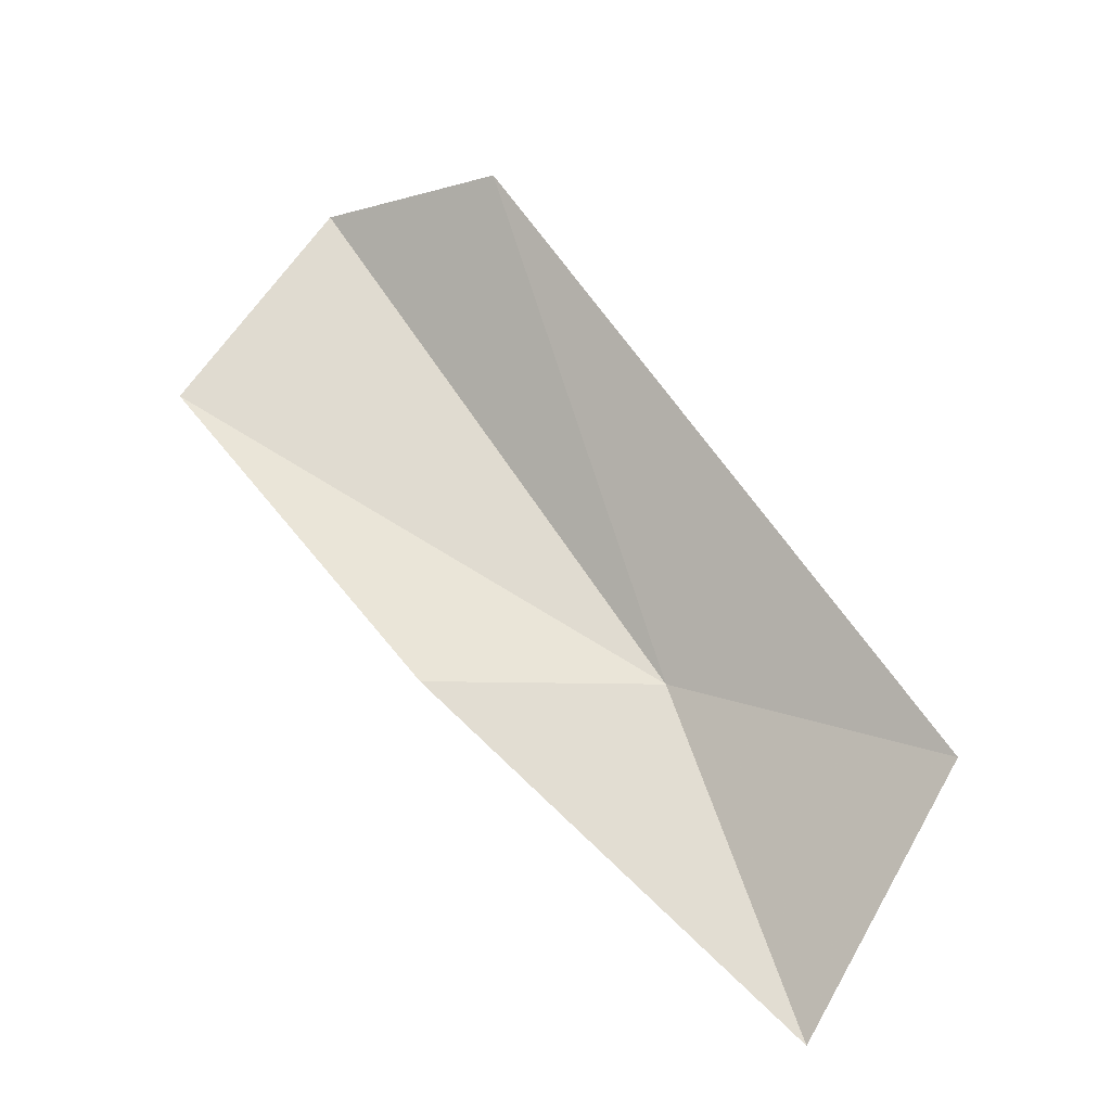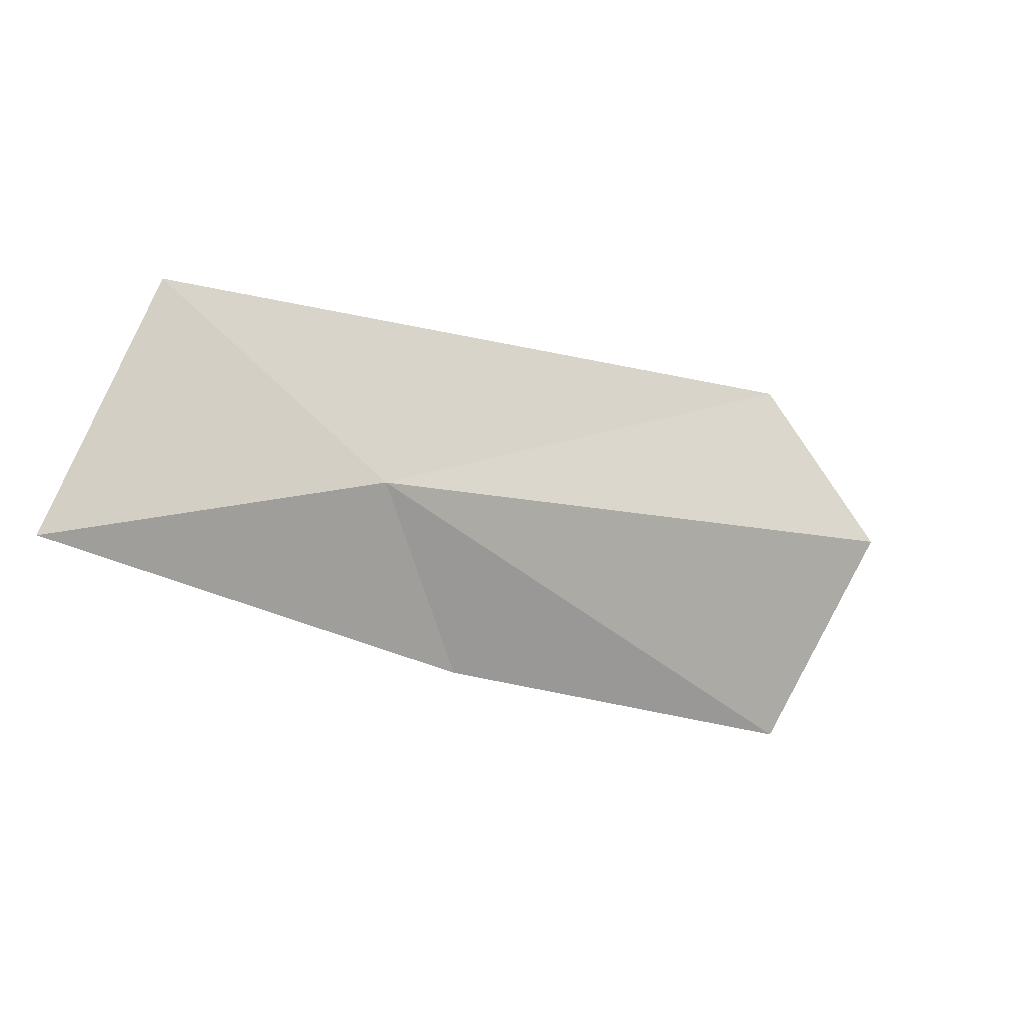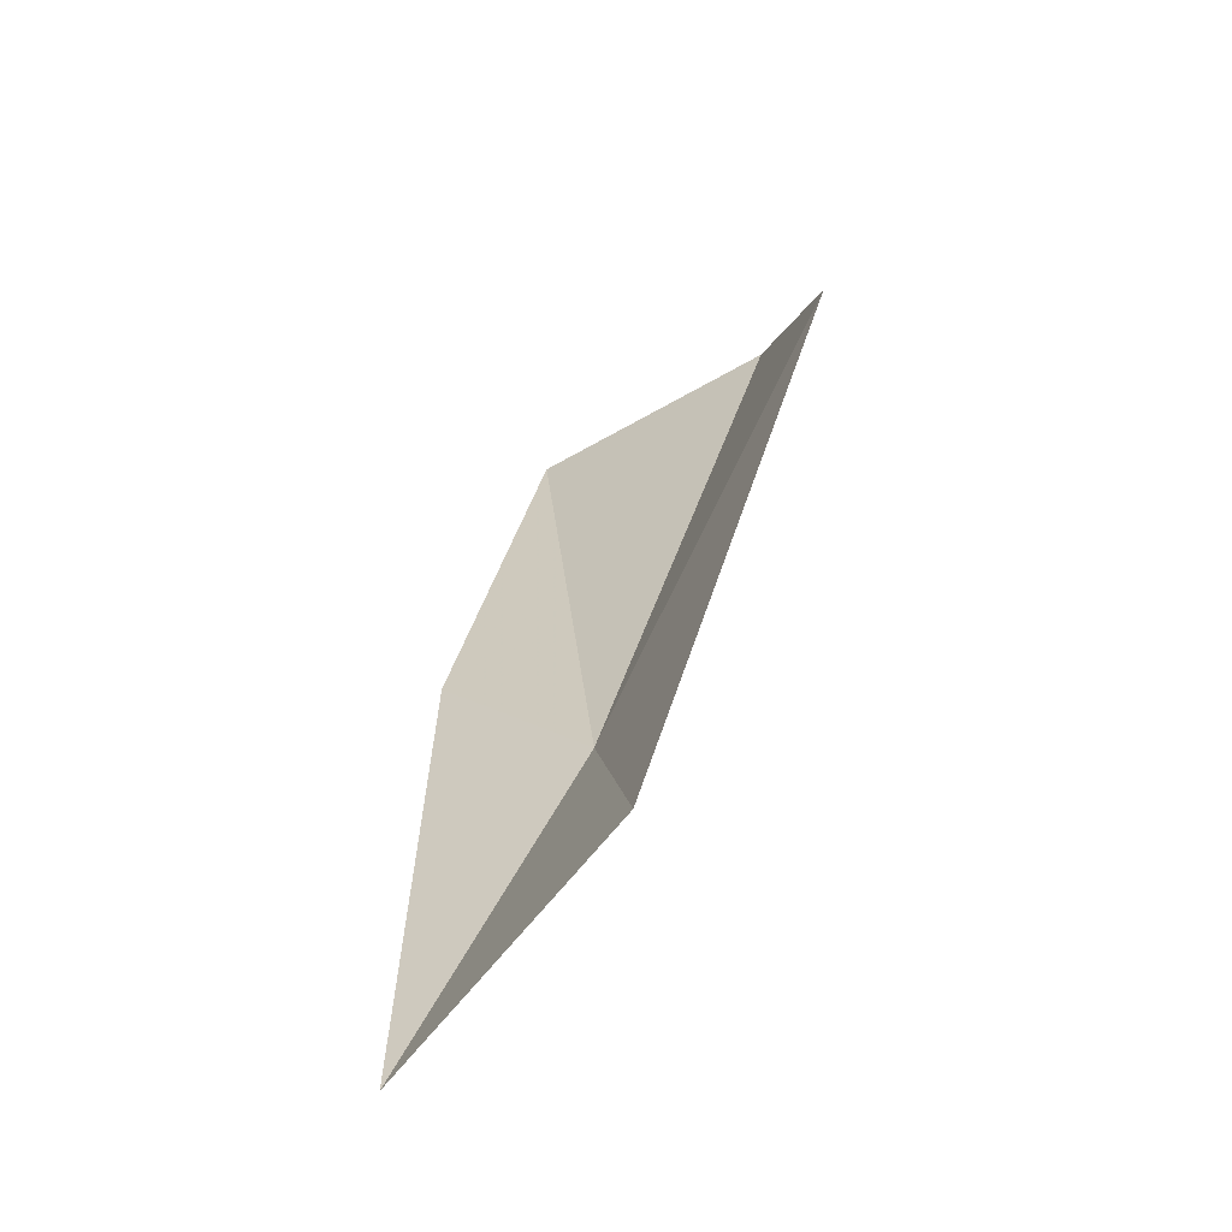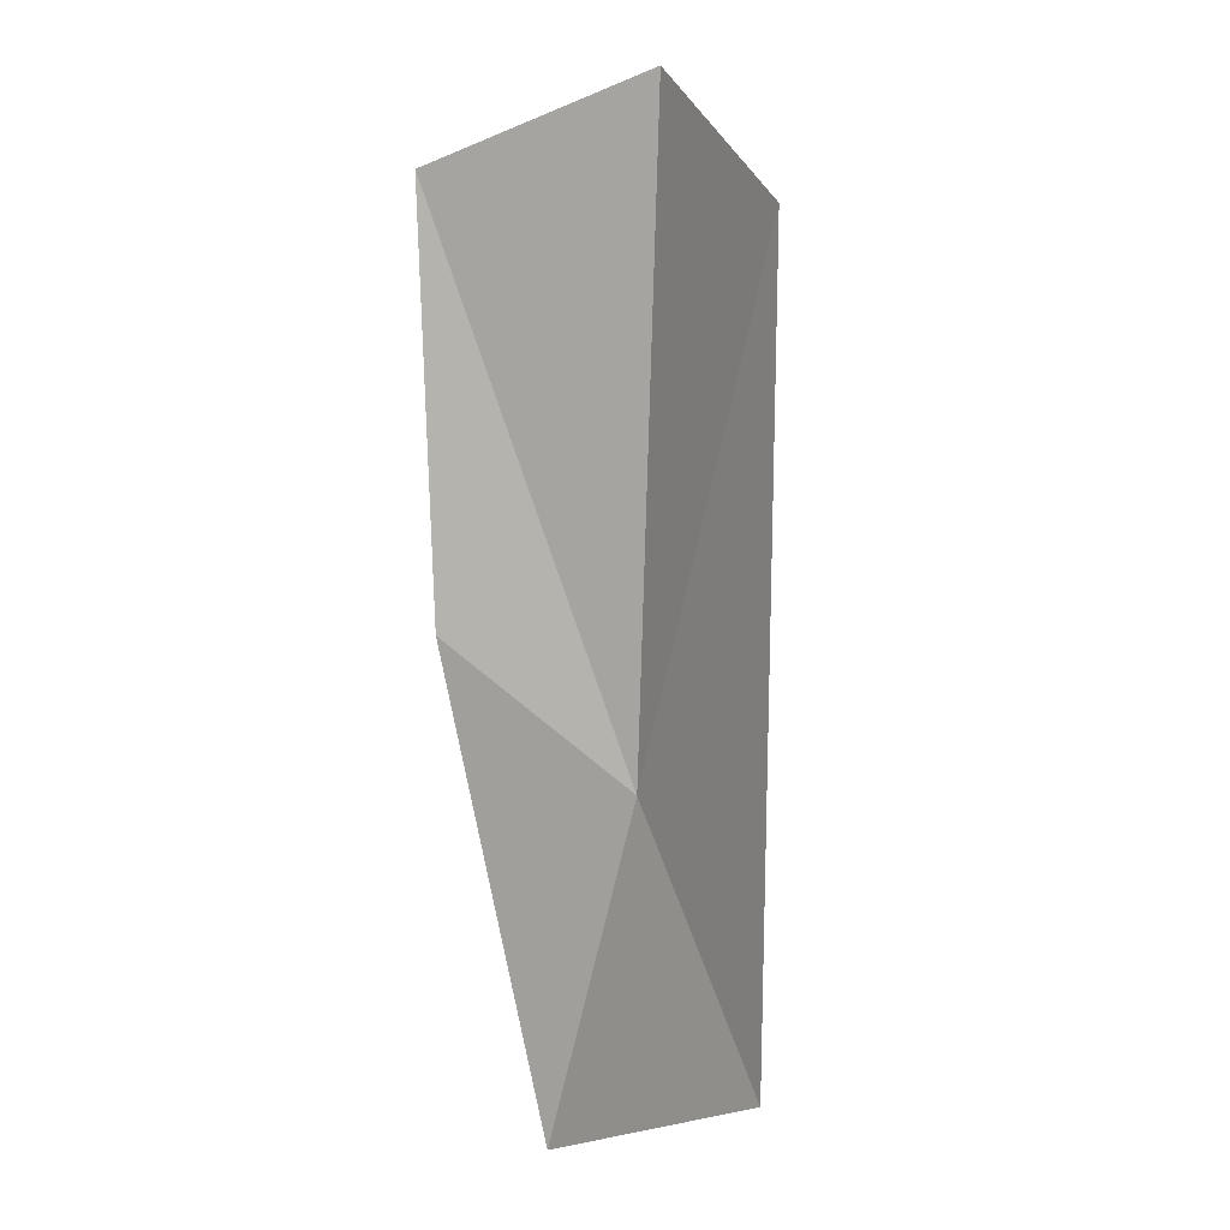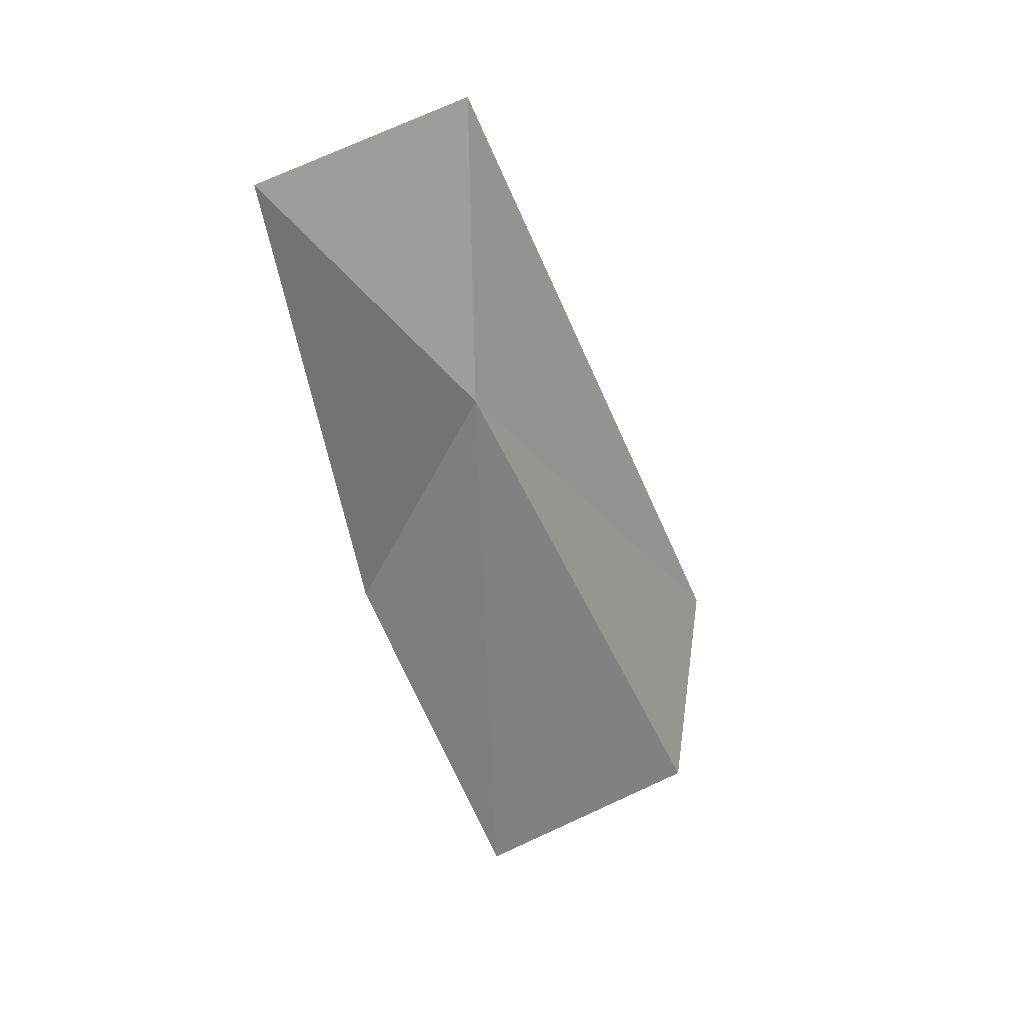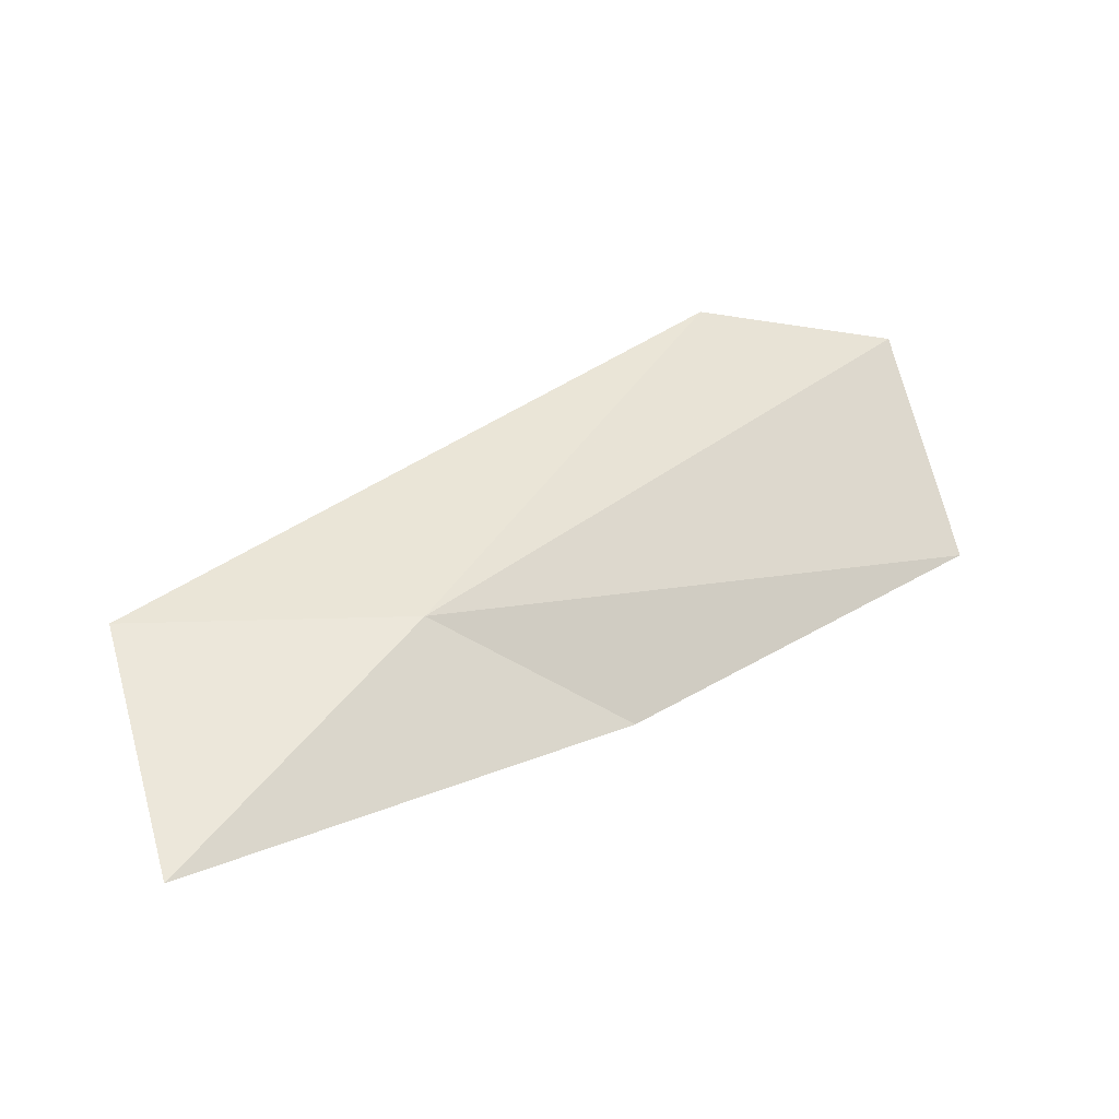
<metadata>
{"format":"obj","ext":"obj","renderer":"f3d","projection":"perspective","resolution":1024,"background":"white","views":[{"elev":34.9,"azim":-149.6,"up":"+Y"},{"elev":-62.1,"azim":-44.5,"up":"+Y"},{"elev":12.8,"azim":-96.8,"up":"+Y"},{"elev":74.5,"azim":-111.5,"up":"+Y"},{"elev":-71.4,"azim":-89.6,"up":"+Y"},{"elev":10.9,"azim":-9.7,"up":"+Z"}]}
</metadata>
<code>
v 19.03 -2.558 2.948
v 20.3 -1.307 3.885
v 20.99 -1.612 3.793
v 21.15 -2.058 3
v 19.78 -2.555 2.526
v 18.13 -3.236 2.267
v 17.96 -2.417 2.93
f 1 3 2
f 1 4 3
f 1 5 4
f 1 6 5
f 1 2 7
f 1 7 6

</code>
